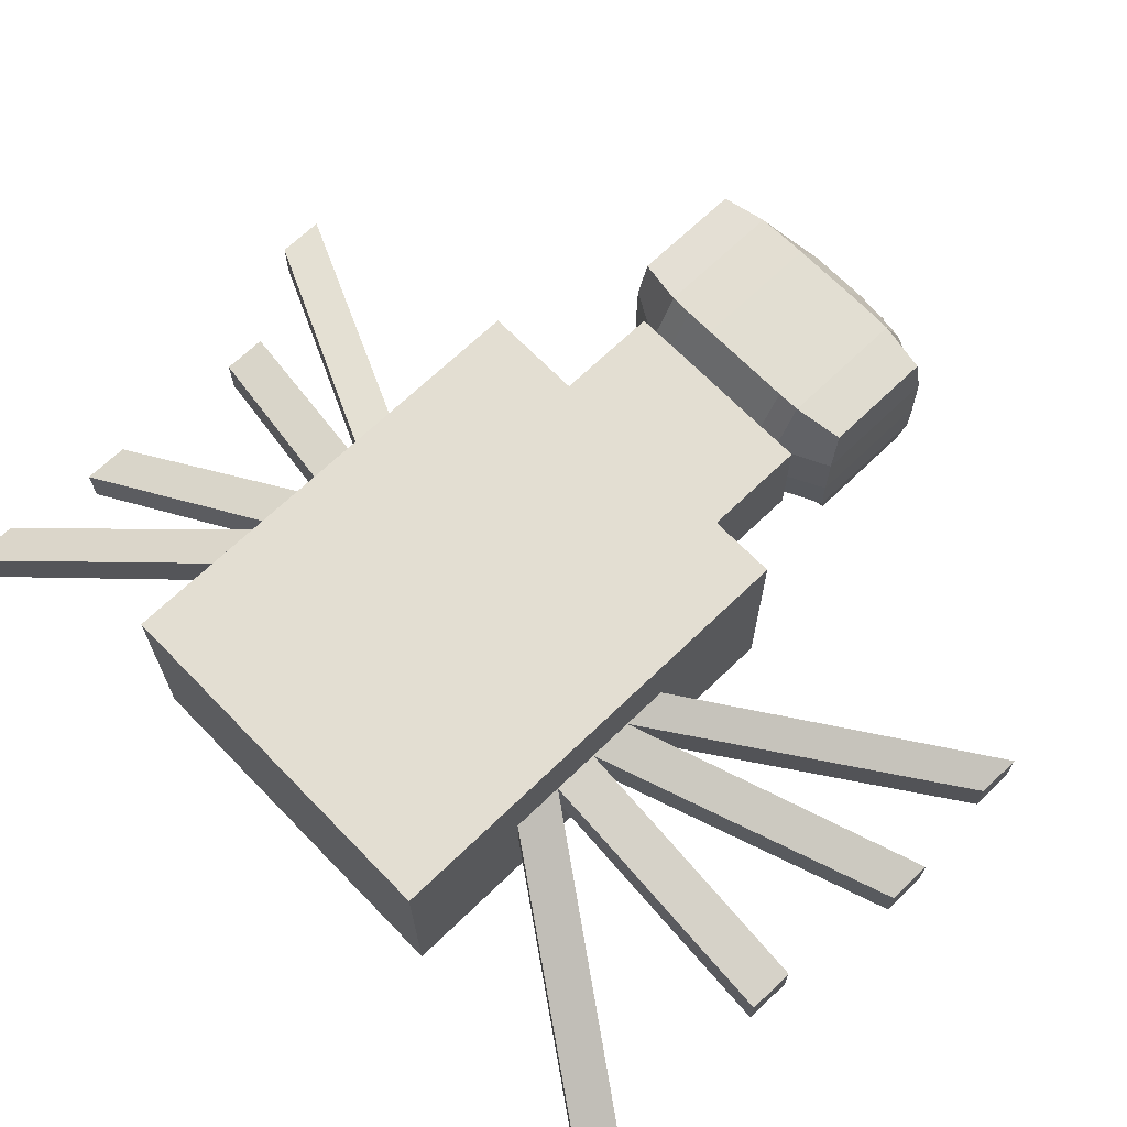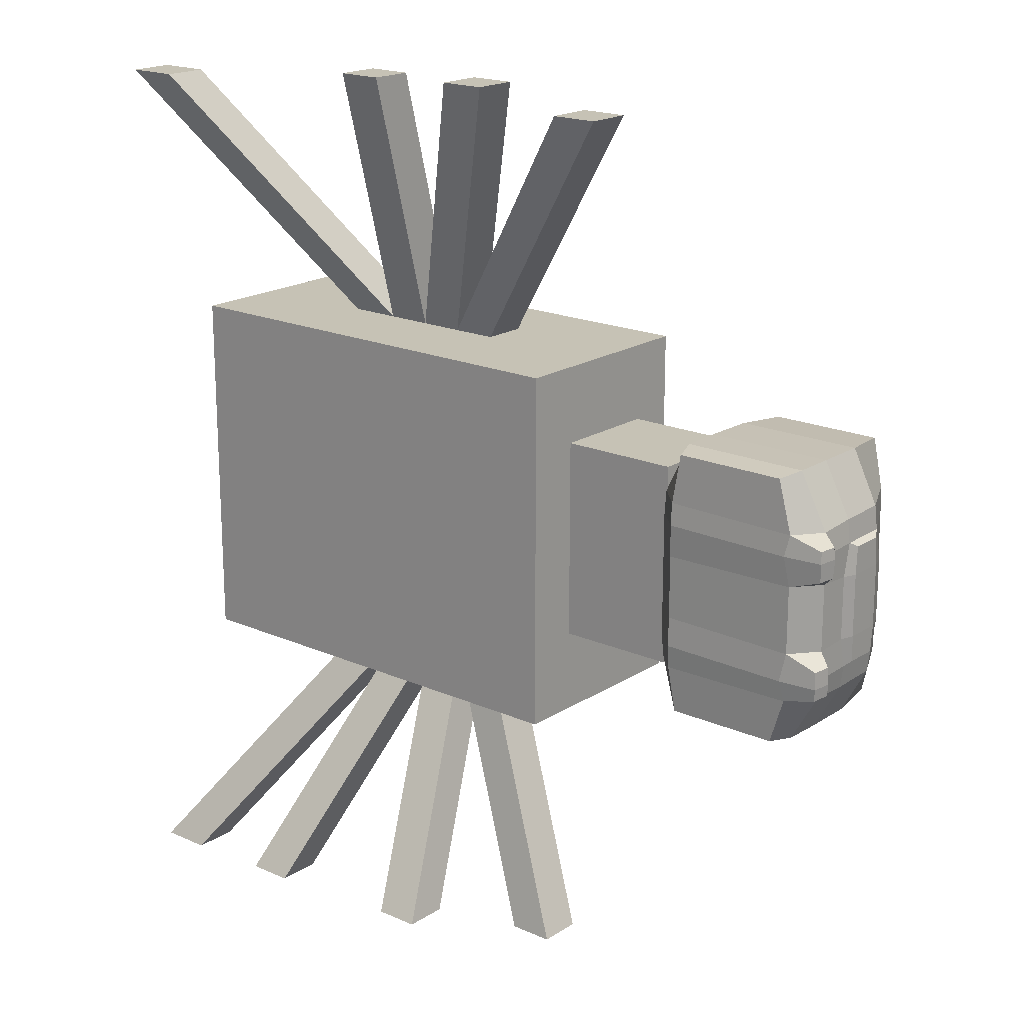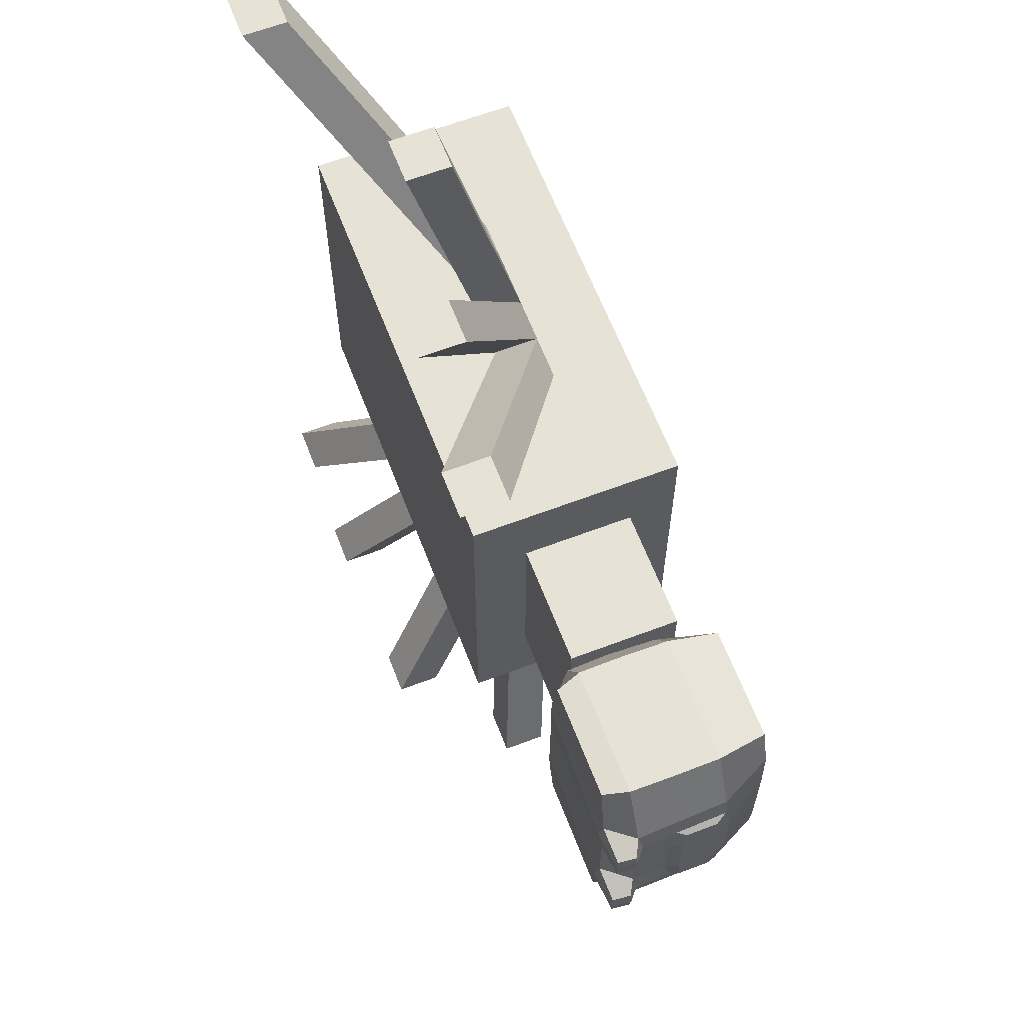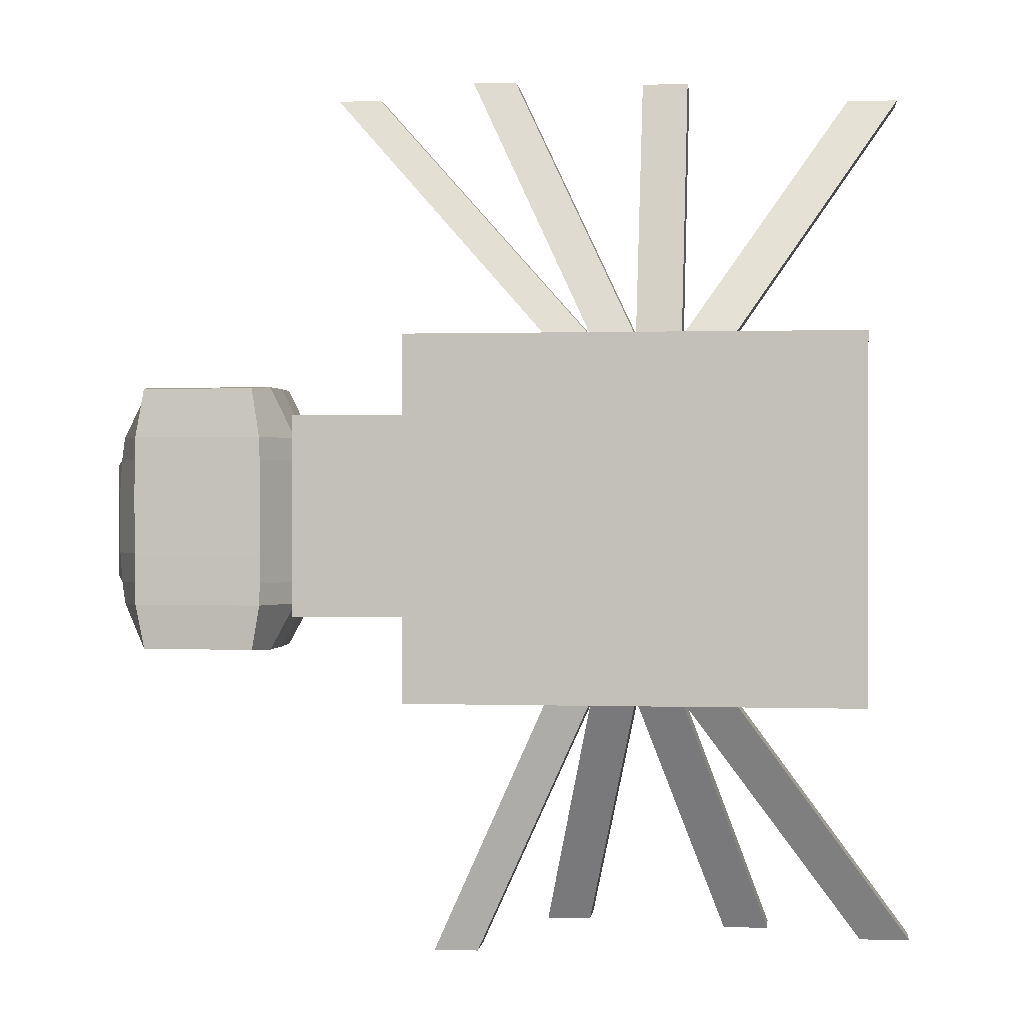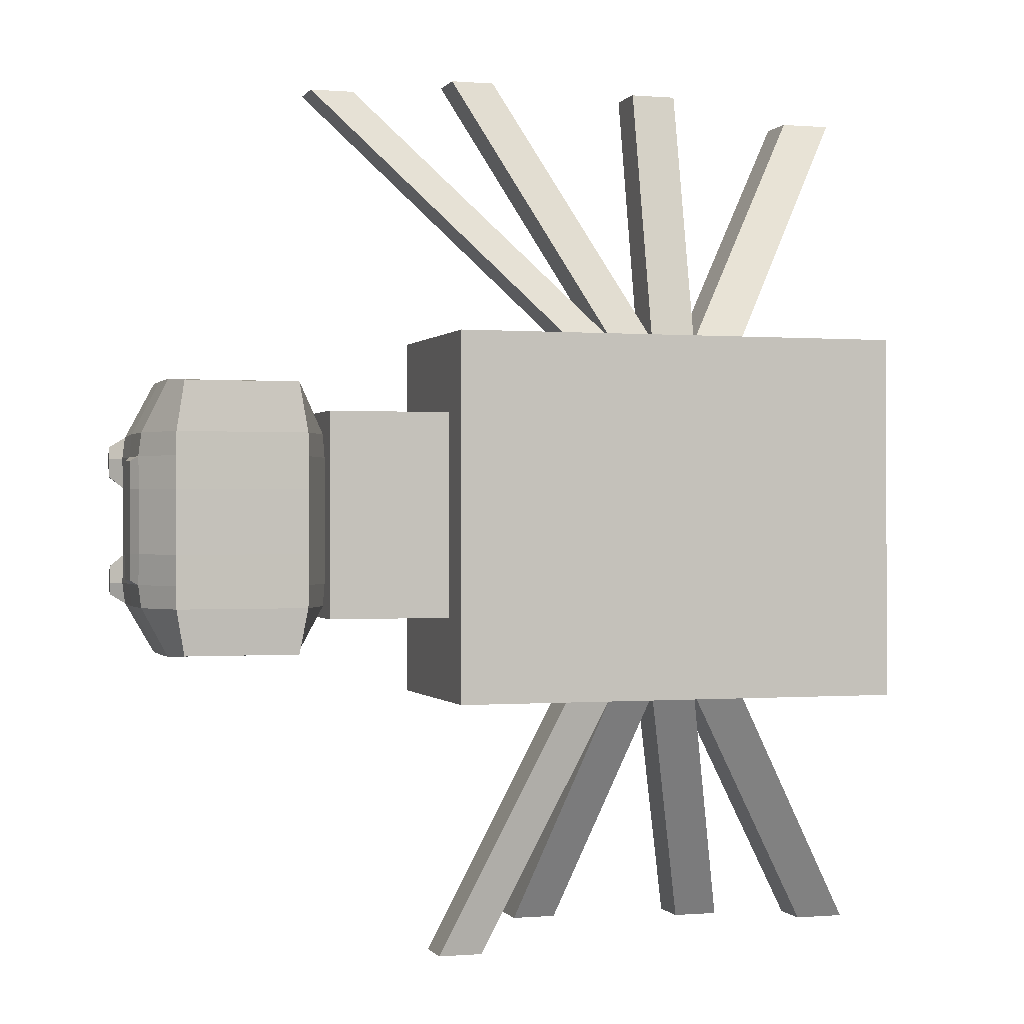
<metadata>
{"format":"obj","ext":"obj","renderer":"f3d","projection":"perspective","resolution":1024,"background":"white","views":[{"elev":67.7,"azim":-44.1,"up":"+Y"},{"elev":18.9,"azim":40.0,"up":"+Z"},{"elev":63.4,"azim":69.0,"up":"+Z"},{"elev":0.5,"azim":-173.3,"up":"+Z"},{"elev":-0.2,"azim":162.8,"up":"+Z"}]}
</metadata>
<code>
o Body
v -1.979 0.2034 1.588
v -1.979 2.037 1.588
v -1.979 0.2034 -1.588
v -1.979 2.037 -1.588
v 1.979 0.2034 1.588
v 1.979 2.037 1.588
v 1.979 0.2034 -1.588
v 1.979 2.037 -1.588
v -1.979 1.635 1.588
v -1.979 1.635 -1.588
v 1.979 1.635 -1.588
v 1.979 1.635 1.588
v -1.979 0.6759 -1.588
v 1.979 0.6759 -1.588
v 1.979 0.6759 1.588
v -1.979 0.6759 1.588
v -1.979 0.2034 0.9058
v -1.979 2.037 0.9058
v 1.979 0.2034 0.9058
v 1.979 2.037 0.9058
v 1.979 1.635 0.9058
v -1.979 1.635 0.9058
v -1.979 0.6759 0.9058
v 1.979 0.6759 0.9058
v -1.979 2.037 -0.8662
v 1.979 0.2034 -0.8662
v -1.979 1.635 -0.8662
v -1.979 0.6759 -0.8662
v -1.979 0.2034 -0.8662
v 1.979 2.037 -0.8662
v 1.979 1.635 -0.8662
v 1.979 0.6759 -0.8662
v 3.025 1.635 -0.8662
v 3.025 1.635 0.9058
v 3.025 0.6759 -0.8662
v 3.025 0.6759 0.9058
v -1.979 0.9977 1.588
v -1.979 0.9977 -1.588
v 1.979 0.9977 -1.588
v 1.979 0.9977 1.588
v -1.979 0.9977 0.9058
v 1.979 0.9977 0.9058
v 1.979 0.9977 -0.8662
v -1.979 0.9977 -0.8662
v 3.025 0.9977 0.9058
v 3.025 0.9977 -0.8662
v -1.979 1.382 1.588
v -1.979 1.382 -1.588
v 1.979 1.382 -1.588
v 1.979 1.382 1.588
v -1.979 1.382 0.9058
v 1.979 1.382 0.9058
v 1.979 1.382 -0.8662
v -1.979 1.382 -0.8662
v 3.025 1.382 0.9058
v 3.025 1.382 -0.8662
v -0.8389 0.2034 -1.588
v -0.8389 2.037 -1.588
v -0.8389 0.2034 1.588
v -0.8389 2.037 1.588
v -0.8389 1.635 1.588
v -0.8389 1.635 -1.588
v -0.8389 0.6759 -1.588
v -0.8389 0.6759 1.588
v -0.8389 2.037 0.9058
v -0.8389 0.2034 0.9058
v -0.8389 0.2034 -0.8662
v -0.8389 2.037 -0.8662
v -0.8389 0.9977 -1.588
v -0.8389 0.9977 1.588
v -0.8389 1.382 -1.588
v -0.8389 1.382 1.588
v 0.7945 2.037 -1.588
v 0.7945 0.2034 1.588
v 0.7945 1.635 -1.588
v 0.7945 0.6759 -1.588
v 0.7945 2.037 0.9058
v 0.7945 2.037 -0.8662
v 0.7945 0.9977 -1.588
v 0.7945 1.382 -1.588
v 0.7945 0.2034 -1.588
v 0.7945 2.037 1.588
v 0.7945 1.635 1.588
v 0.7945 0.6759 1.588
v 0.7945 0.2034 0.9058
v 0.7945 0.2034 -0.8662
v 0.7945 0.9977 1.588
v 0.7945 1.382 1.588
v 0.01207 0.2034 -1.588
v 0.01207 2.037 1.588
v 0.01207 1.635 1.588
v 0.01207 0.6759 1.588
v 0.01207 0.2034 0.9058
v 0.01207 0.2034 -0.8662
v 0.01207 0.9977 1.588
v 0.01207 1.382 1.588
v 0.01207 2.037 -1.588
v 0.01207 0.2034 1.588
v 0.01207 1.635 -1.588
v 0.01207 0.6759 -1.588
v 0.01207 2.037 0.9058
v 0.01207 2.037 -0.8662
v 0.01207 0.9977 -1.588
v 0.01207 1.382 -1.588
v 0.4021 2.037 -1.588
v 0.4021 0.2034 1.588
v 0.4021 1.635 -1.588
v 0.4021 0.6759 -1.588
v 0.4021 2.037 0.9058
v 0.4021 2.037 -0.8662
v 0.4021 0.9977 -1.588
v 0.4021 1.382 -1.588
v 0.4021 0.2034 -1.588
v 0.4021 2.037 1.588
v 0.4021 1.635 1.588
v 0.4021 0.6759 1.588
v 0.4021 0.2034 0.9058
v 0.4021 0.2034 -0.8662
v 0.4021 0.9977 1.588
v 0.4021 1.382 1.588
v -0.3892 0.2034 -1.588
v -0.3892 2.037 1.588
v -0.3892 1.635 1.588
v -0.3892 0.6759 1.588
v -0.3892 0.2034 0.9058
v -0.3892 0.2034 -0.8662
v -0.3892 0.9977 1.588
v -0.3892 1.382 1.588
v -0.3892 2.037 -1.588
v -0.3892 0.2034 1.588
v -0.3892 1.635 -1.588
v -0.3892 0.6759 -1.588
v -0.3892 2.037 0.9058
v -0.3892 2.037 -0.8662
v -0.3892 0.9977 -1.588
v -0.3892 1.382 -1.588
v 0.01207 0.9977 1.588
v 0.01207 1.382 1.588
v 0.4021 0.9977 1.588
v 0.4021 1.382 1.588
v 1.582 -0.04664 4.015
v 1.192 -0.04664 4.015
v 1.582 0.3377 4.015
v 1.192 0.3377 4.015
v 2.875 0.1861 3.896
v 2.875 -0.1982 3.896
v 2.482 -0.1982 3.896
v 2.482 0.1861 3.896
v -0.01257 0.8102 3.889
v -0.01257 0.4259 3.889
v -0.4138 0.4259 3.889
v -0.4138 0.8102 3.889
v -1.851 -0.3131 3.827
v -2.301 -0.3131 3.827
v -1.851 0.07119 3.827
v -2.301 0.07119 3.827
v 1.472 0.5304 -3.917
v 1.865 0.5304 -3.917
v 1.472 0.9147 -3.917
v 1.865 0.9147 -3.917
v 0.5215 0.09961 -3.753
v 0.5215 -0.2847 -3.753
v 0.9115 -0.2847 -3.753
v 0.9115 0.09961 -3.753
v -1.124 -0.3225 -3.813
v -0.7229 -0.3225 -3.813
v -1.124 0.06181 -3.813
v -0.7229 0.06181 -3.813
v -2.421 0.1206 -3.889
v -2.421 -0.2637 -3.889
v -1.971 -0.2637 -3.889
v -1.971 0.1206 -3.889
f 27 25 4 10
f 75 73 8 11
f 21 20 6 12
f 61 60 2 9
f 85 19 5 74
f 65 18 2 60
f 72 61 9 47
f 52 21 12 50
f 80 75 11 49
f 54 27 10 48
f 29 28 13 3
f 81 76 14 7
f 19 24 15 5
f 59 64 16 1
f 26 32 24 19
f 1 16 23 17
f 47 9 22 51
f 31 21 34 33
f 68 25 18 65
f 86 26 19 85
f 31 30 20 21
f 9 2 18 22
f 11 8 30 31
f 81 7 26 86
f 58 4 25 68
f 49 11 31 53
f 7 14 32 26
f 17 23 28 29
f 51 22 27 54
f 22 18 25 27
f 56 33 34 55
f 42 24 36 45
f 24 32 35 36
f 53 31 33 56
f 32 43 46 35
f 52 42 45 55
f 35 46 45 36
f 23 41 44 28
f 14 39 43 32
f 16 37 41 23
f 28 44 38 13
f 76 79 39 14
f 24 42 40 15
f 64 70 37 16
f 21 52 55 34
f 43 53 56 46
f 46 56 55 45
f 41 51 54 44
f 39 49 53 43
f 37 47 51 41
f 44 54 48 38
f 79 80 49 39
f 42 52 50 40
f 70 72 47 37
f 128 72 156 155
f 38 48 71 69
f 124 127 70 64
f 13 38 69 63
f 129 58 68 134
f 3 57 67 29
f 29 67 66 17
f 134 68 65 133
f 130 124 64 59
f 3 13 63 57
f 48 10 62 71
f 128 123 61 72
f 133 65 60 122
f 17 66 59 1
f 123 122 60 61
f 10 4 58 62
f 12 6 82 83
f 20 77 82 6
f 50 12 83 88
f 5 15 84 74
f 30 78 77 20
f 8 73 78 30
f 15 40 87 84
f 40 50 88 87
f 112 80 160 159
f 108 111 79 76
f 113 81 86 118
f 118 86 85 117
f 113 108 76 81
f 112 107 75 80
f 117 85 74 106
f 107 105 73 75
f 131 129 97 99
f 125 93 98 130
f 136 131 99 104
f 121 132 100 89
f 126 94 93 125
f 121 89 94 126
f 132 135 103 100
f 103 135 165 166
f 115 114 90 91
f 109 101 90 114
f 120 115 91 96
f 106 116 92 98
f 110 102 101 109
f 105 97 102 110
f 116 119 95 92
f 88 120 148 145
f 84 87 119 116
f 73 105 110 78
f 78 110 109 77
f 74 84 116 106
f 88 83 115 120
f 77 109 114 82
f 83 82 114 115
f 99 97 105 107
f 93 117 106 98
f 104 99 107 112
f 89 100 108 113
f 94 118 117 93
f 89 113 118 94
f 100 103 111 108
f 136 135 171 172
f 63 69 135 132
f 57 121 126 67
f 67 126 125 66
f 57 63 132 121
f 71 62 131 136
f 66 125 130 59
f 62 58 129 131
f 91 90 122 123
f 101 133 122 90
f 96 91 123 128
f 98 92 124 130
f 102 134 133 101
f 97 129 134 102
f 92 95 127 124
f 127 95 150 151
f 139 140 138 137
f 104 112 164 161
f 141 142 144 143
f 137 138 144 142
f 139 137 142 141
f 140 139 141 143
f 138 140 143 144
f 146 145 148 147
f 120 119 147 148
f 87 88 145 146
f 119 87 146 147
f 150 149 152 151
f 95 96 149 150
f 128 127 151 152
f 96 128 152 149
f 154 153 155 156
f 70 127 153 154
f 72 70 154 156
f 127 128 155 153
f 157 159 160 158
f 111 112 159 157
f 79 111 157 158
f 80 79 158 160
f 162 161 164 163
f 111 103 162 163
f 103 104 161 162
f 112 111 163 164
f 165 167 168 166
f 135 136 167 165
f 104 103 166 168
f 136 104 168 167
f 170 169 172 171
f 135 69 170 171
f 69 71 169 170
f 71 136 172 169
o Head
v 4.298 1.855 -1.147
v 4.304 0.4227 -1.146
v 4.298 1.855 1.134
v 4.304 0.4227 1.133
v 3.334 1.855 -1.147
v 3.334 0.4233 -1.147
v 3.334 1.855 1.134
v 3.334 0.4233 1.134
v 4.369 1.881 -0.7596
v 4.438 0.4022 -0.7439
v 3.263 1.881 -0.7596
v 3.268 0.4106 -0.7586
v 4.439 0.4022 0.691
v 3.263 1.881 0.7087
v 4.369 1.881 0.7087
v 3.268 0.4106 0.7076
v 4.375 1.887 0.2354
v 3.262 0.4097 0.2364
v 4.446 0.401 0.2527
v 3.258 1.883 0.2354
v 4.375 1.887 -0.3089
v 3.262 0.4097 -0.31
v 4.445 0.401 -0.3268
v 3.258 1.883 -0.3089
v 4.37 0.6414 -1.171
v 4.37 0.6414 1.161
v 3.263 0.6417 1.162
v 3.263 0.6417 -1.172
v 3.041 0.6408 -0.7614
v 4.618 0.6359 -0.7454
v 3.041 0.6408 0.7107
v 4.619 0.6359 0.6926
v 4.634 0.6321 0.2527
v 3.024 0.6408 0.2354
v 4.633 0.6321 -0.3268
v 3.024 0.6408 -0.309
v 4.729 0.4156 0.3498
v 4.729 0.4156 0.6127
v 4.745 0.5744 0.6127
v 4.746 0.5743 0.3498
v 4.722 0.4156 -0.6717
v 4.722 0.4156 -0.4222
v 4.738 0.5744 -0.6718
v 4.739 0.5743 -0.4222
v 4.369 1.429 1.162
v 3.263 1.429 1.162
v 3.263 1.429 -1.172
v 3.041 1.431 -0.7614
v 4.592 1.431 -0.7615
v 3.041 1.431 0.7107
v 4.592 1.431 0.7109
v 4.617 1.494 0.2356
v 3.024 1.431 0.2354
v 4.617 1.494 -0.309
v 3.024 1.431 -0.3089
v 4.369 1.429 -1.172
v 4.374 0.9887 -1.174
v 4.374 0.9887 1.164
v 3.258 0.9887 1.164
v 3.258 0.9887 -1.174
v 3.025 0.9887 -0.7615
v 4.609 0.9884 -0.7606
v 3.025 0.9887 0.7108
v 4.609 0.9884 0.7099
v 4.635 0.9227 0.2366
v 3.008 0.9887 0.2354
v 4.635 0.9227 -0.3101
v 3.008 0.9887 -0.3089
v 4.375 1.883 -0.5673
v 3.26 0.4078 -0.5672
v 4.403 0.3735 -0.5673
v 3.258 1.883 -0.5672
v 4.646 0.6722 -0.5675
v 3.025 0.6407 -0.5673
v 4.729 0.4056 -0.5688
v 4.746 0.584 -0.5688
v 3.025 1.431 -0.5673
v 4.618 1.427 -0.568
v 3.009 0.9887 -0.5673
v 4.632 0.9879 -0.568
v 4.404 0.3735 0.51
v 3.258 1.883 0.5101
v 4.375 1.883 0.5102
v 3.26 0.4078 0.5101
v 3.025 0.6407 0.5101
v 4.648 0.6722 0.5102
v 4.736 0.4056 0.5111
v 4.753 0.584 0.5111
v 4.618 1.427 0.5115
v 3.025 1.431 0.5101
v 4.632 0.9879 0.5115
v 3.009 0.9887 0.5101
v 4.675 1.037 0.2335
v 4.674 1.352 0.2335
v 4.675 1.037 -0.307
v 4.674 1.352 -0.307
v 4.672 1.334 -0.5328
v 4.672 1.056 -0.5328
v 4.672 1.334 0.4749
v 4.672 1.056 0.4749
f 204 198 176 185
f 198 199 180 176
f 201 200 178 184
f 200 197 174 178
f 181 173 177 183
f 184 178 174 182
f 242 184 182 243
f 241 181 183 244
f 246 201 184 242
f 197 202 182 174
f 199 203 188 180
f 175 187 186 179
f 180 188 185 176
f 258 260 212 205
f 207 205 191 195
f 257 206 190 256
f 255 189 192 254
f 256 190 191 253
f 243 247 214 195
f 206 208 194 190
f 189 193 196 192
f 190 194 195 191
f 238 240 208 206
f 252 239 207 245
f 264 238 206 257
f 239 237 205 207
f 263 236 204 258
f 231 235 203 199
f 229 234 202 197
f 251 233 201 246
f 232 229 197 200
f 233 232 200 201
f 230 231 199 198
f 236 230 198 204
f 260 211 210 259
f 205 212 209 191
f 253 259 210 185
f 185 210 211 204
f 248 216 214 247
f 202 215 213 182
f 195 214 216 207
f 245 248 215 202
f 187 175 217 223
f 175 179 218 217
f 183 177 219 220
f 177 173 228 219
f 244 183 220 249
f 173 181 221 228
f 179 186 222 218
f 255 187 223 261
f 193 189 224 226
f 254 192 225 262
f 241 193 226 250
f 192 196 227 225
f 223 217 230 236
f 217 218 231 230
f 220 219 232 233
f 219 228 229 232
f 249 220 233 251
f 228 221 234 229
f 218 222 235 231
f 261 223 236 263
f 226 268 269 250
f 262 225 238 264
f 252 270 267 239
f 225 227 240 238
f 221 250 252 234
f 227 249 251 240
f 181 241 250 221
f 196 244 249 227
f 207 216 248 245
f 215 248 247 213
f 240 251 246 208
f 234 252 245 202
f 182 213 247 243
f 208 246 242 194
f 193 241 244 196
f 194 242 243 195
f 222 262 264 235
f 263 272 271 261
f 186 254 262 222
f 189 255 261 224
f 191 209 259 253
f 212 260 259 209
f 237 263 258 205
f 235 264 257 203
f 188 256 253 185
f 187 255 254 186
f 203 257 256 188
f 204 211 260 258
f 268 266 265 267
f 269 268 267 270
f 266 271 272 265
f 239 267 265 237
f 224 266 268 226
f 237 265 272 263
f 250 269 270 252
f 261 271 266 224

</code>
